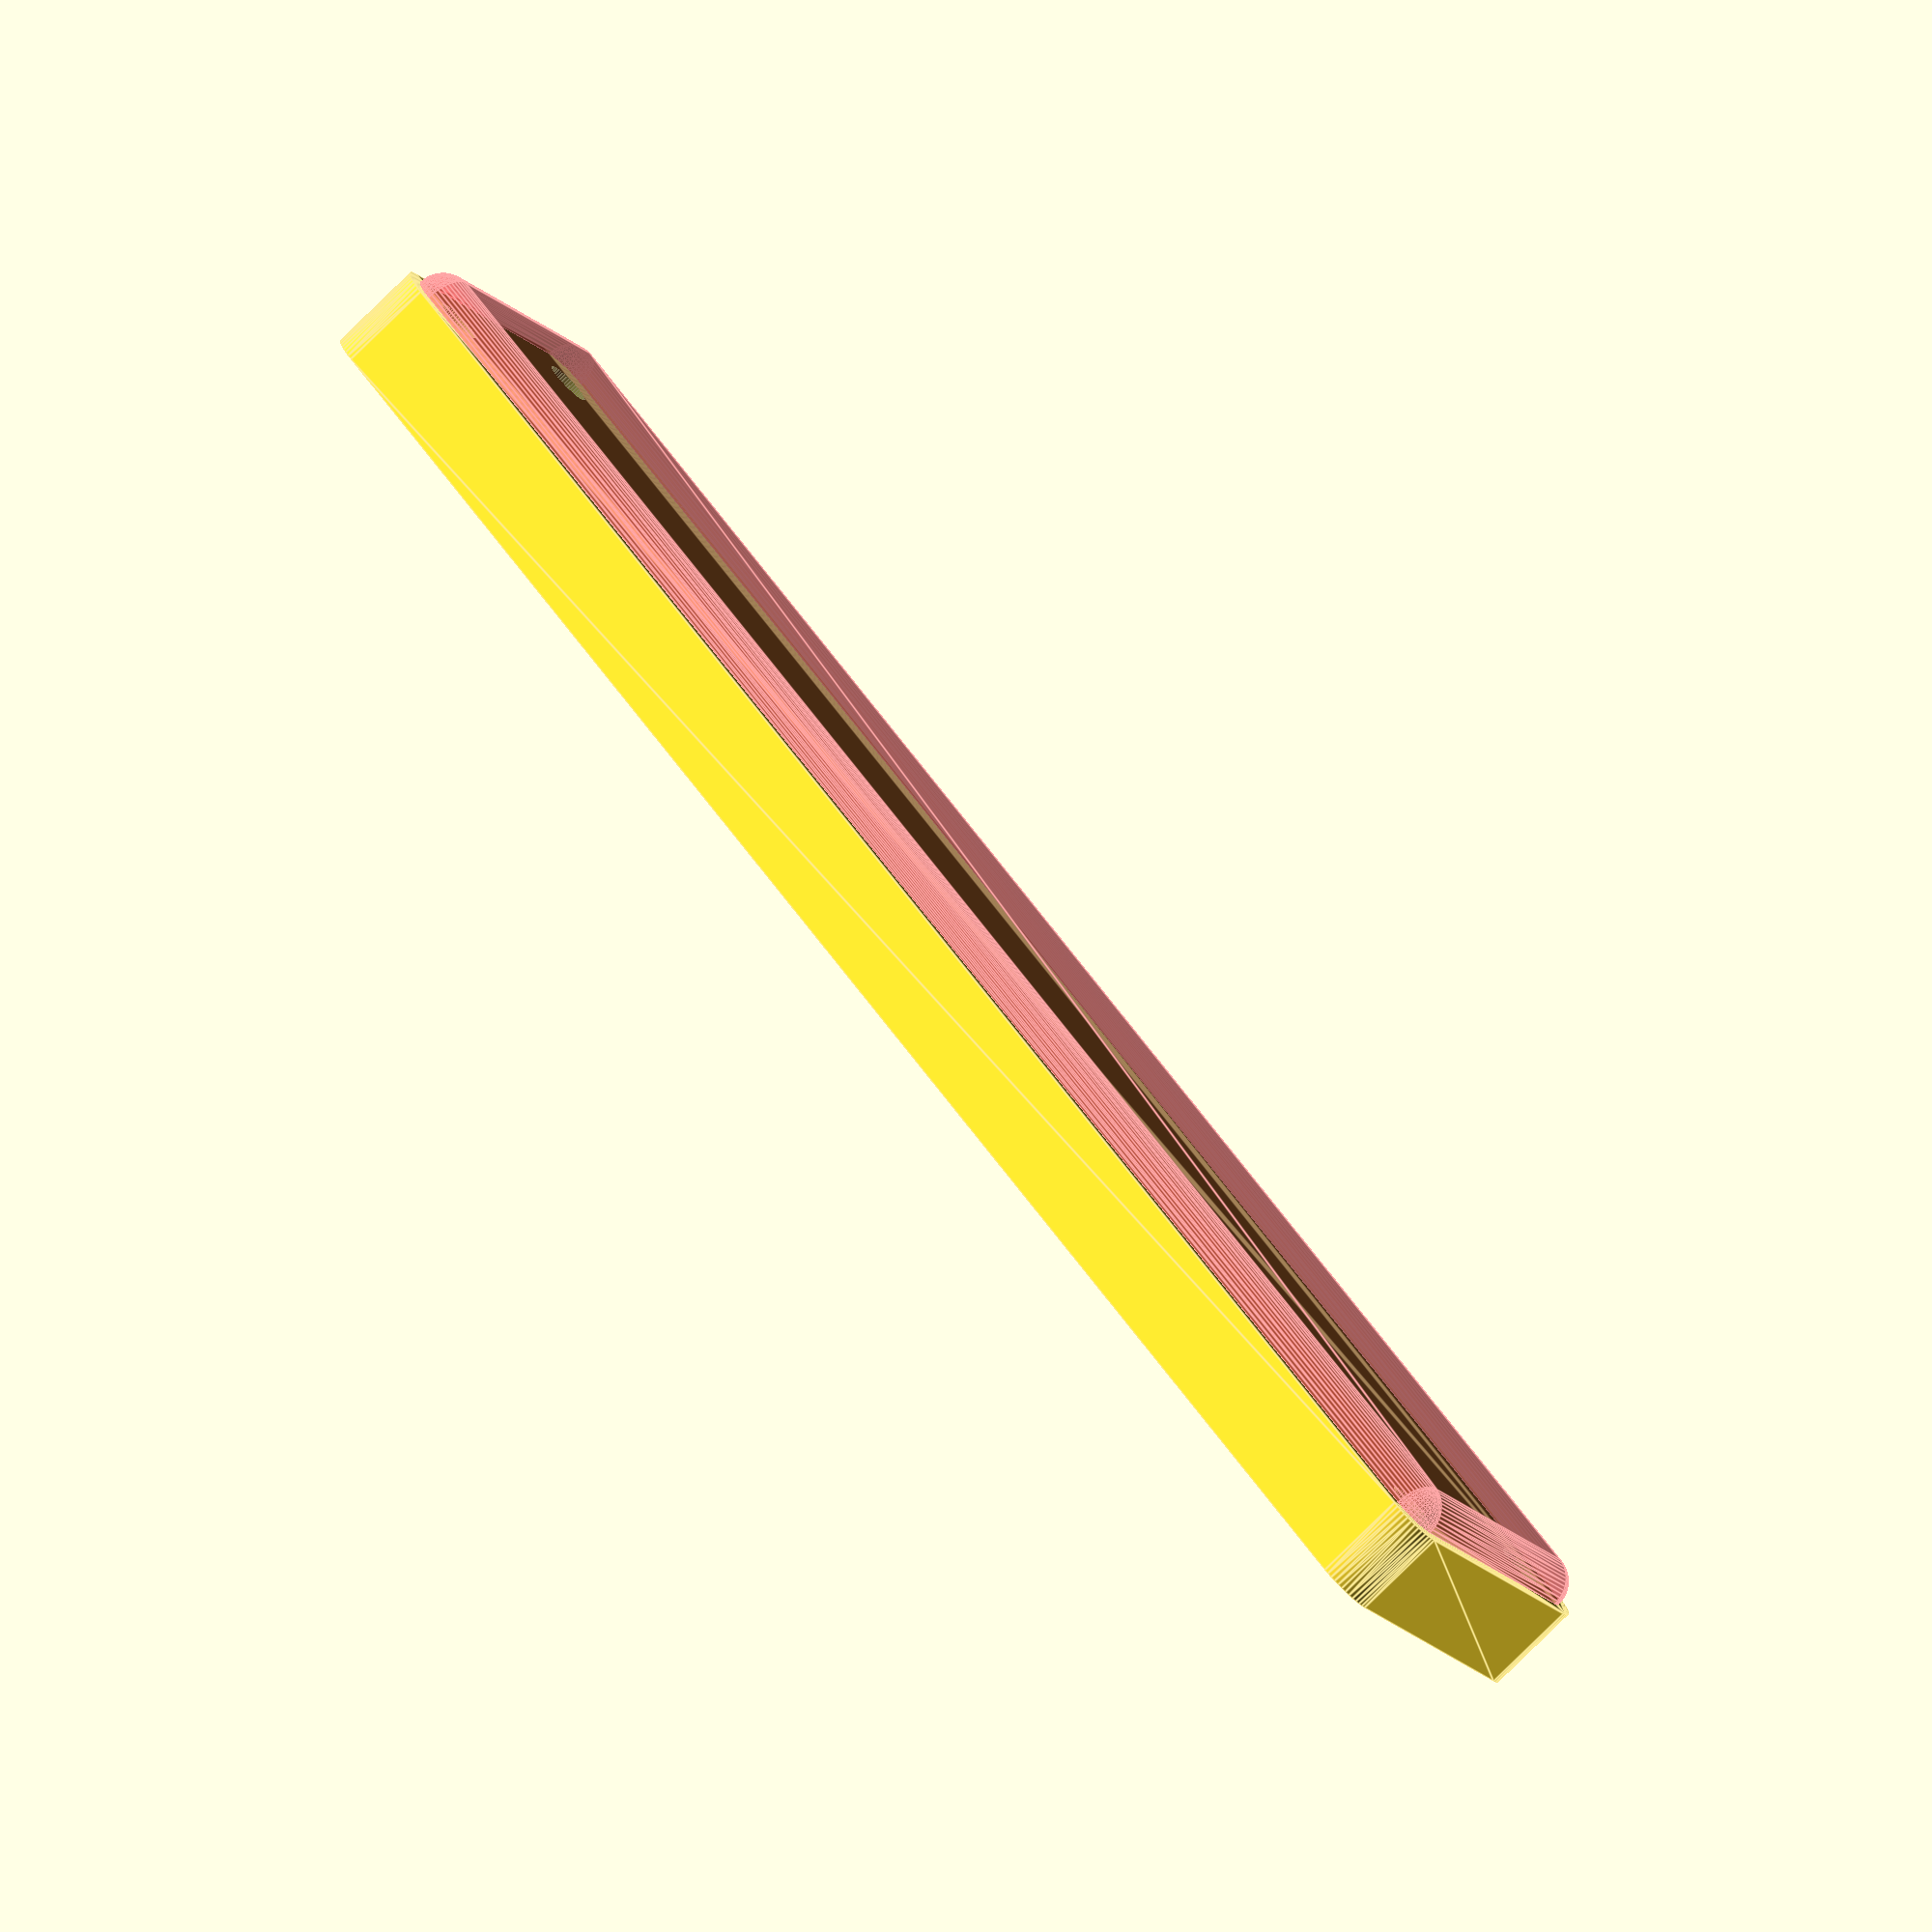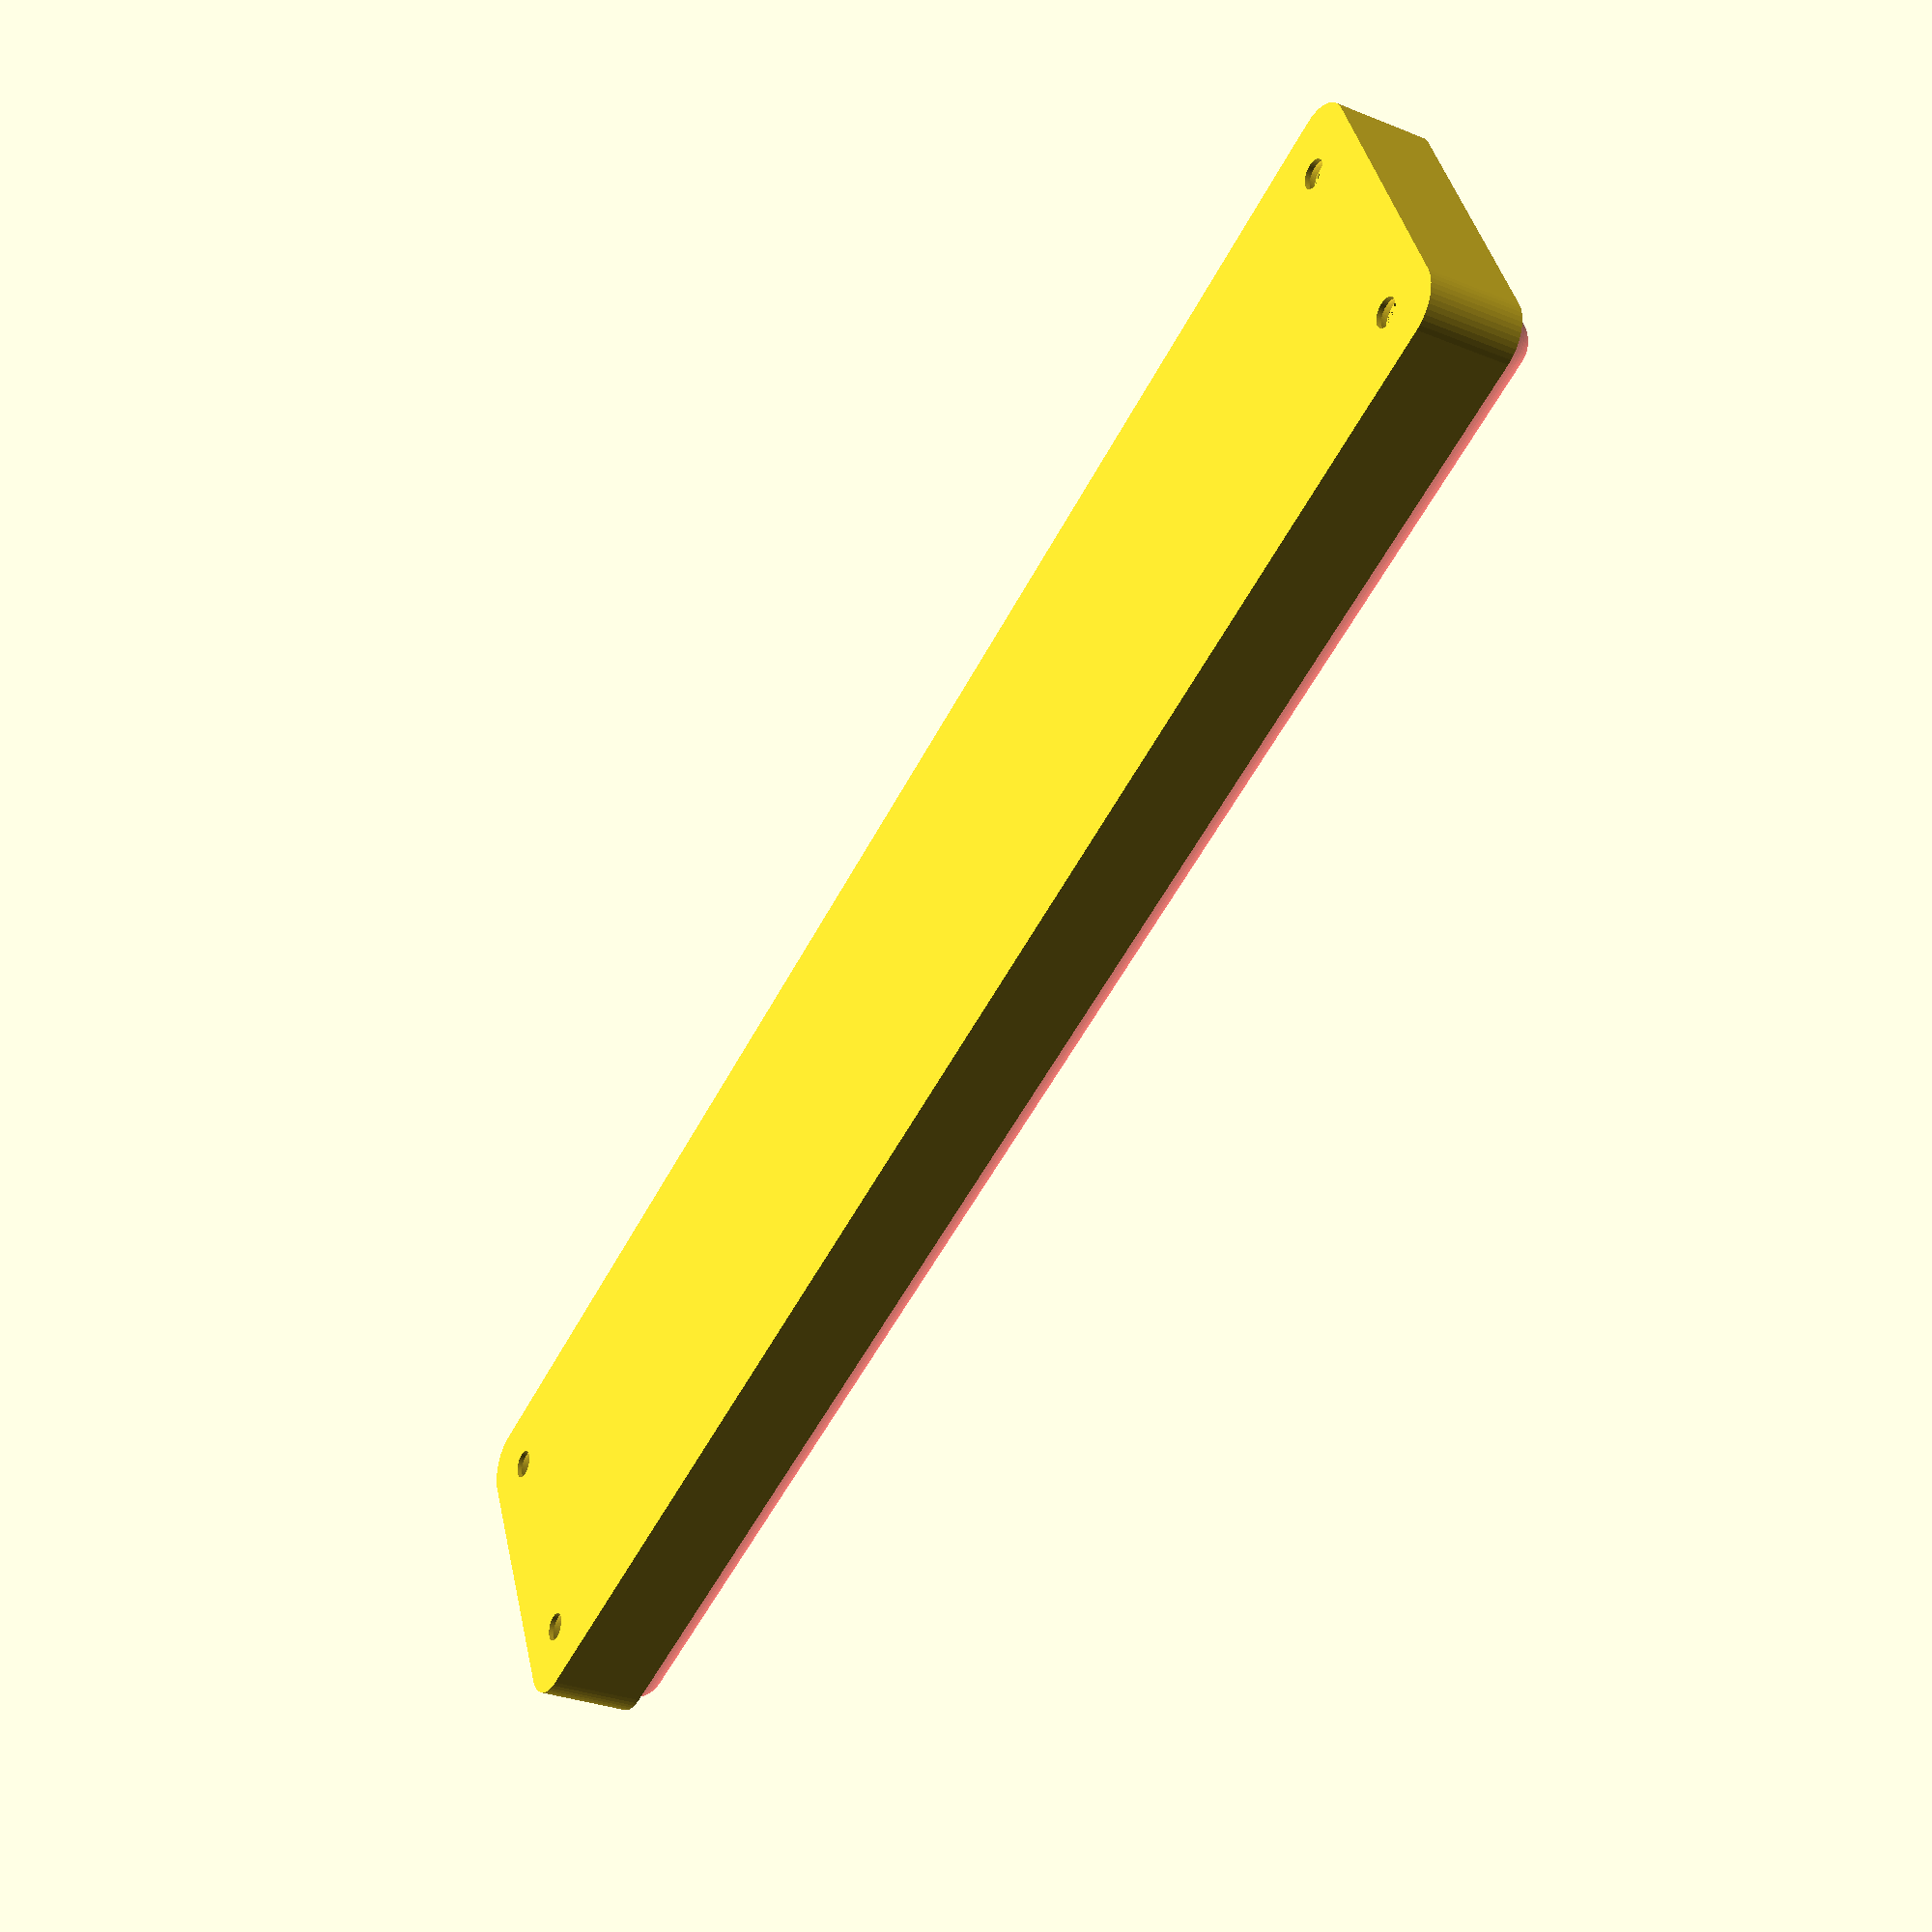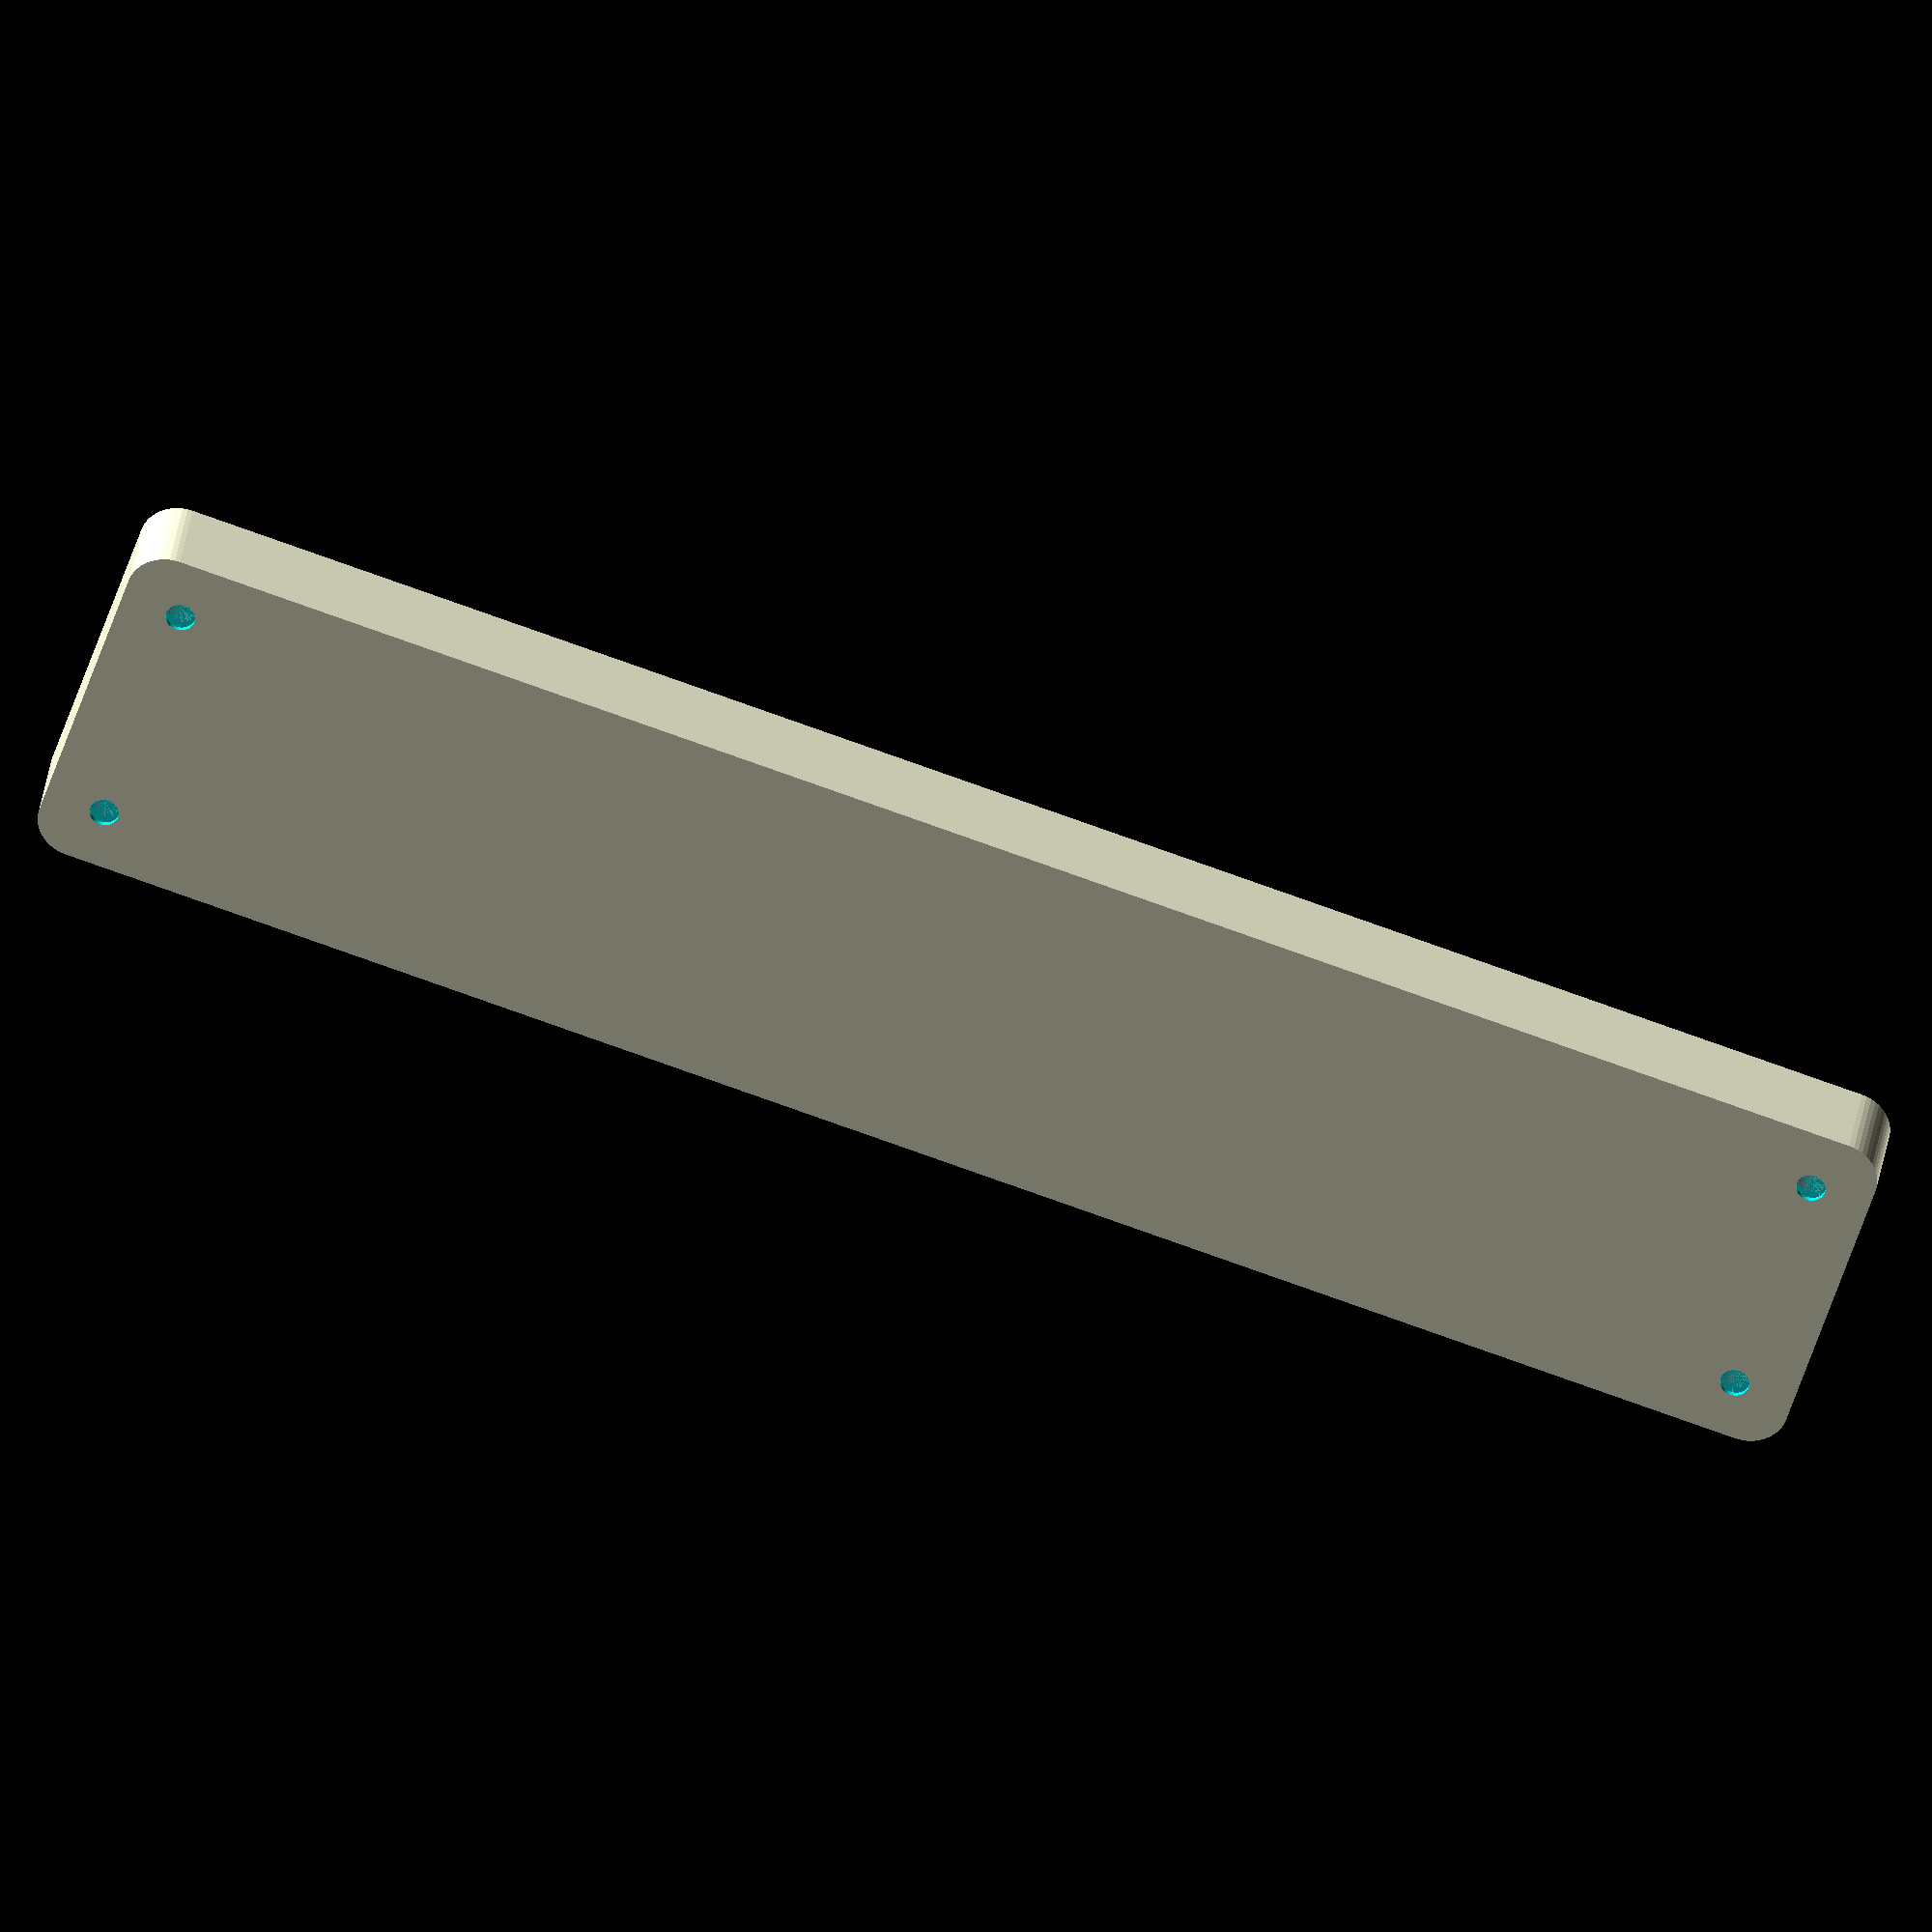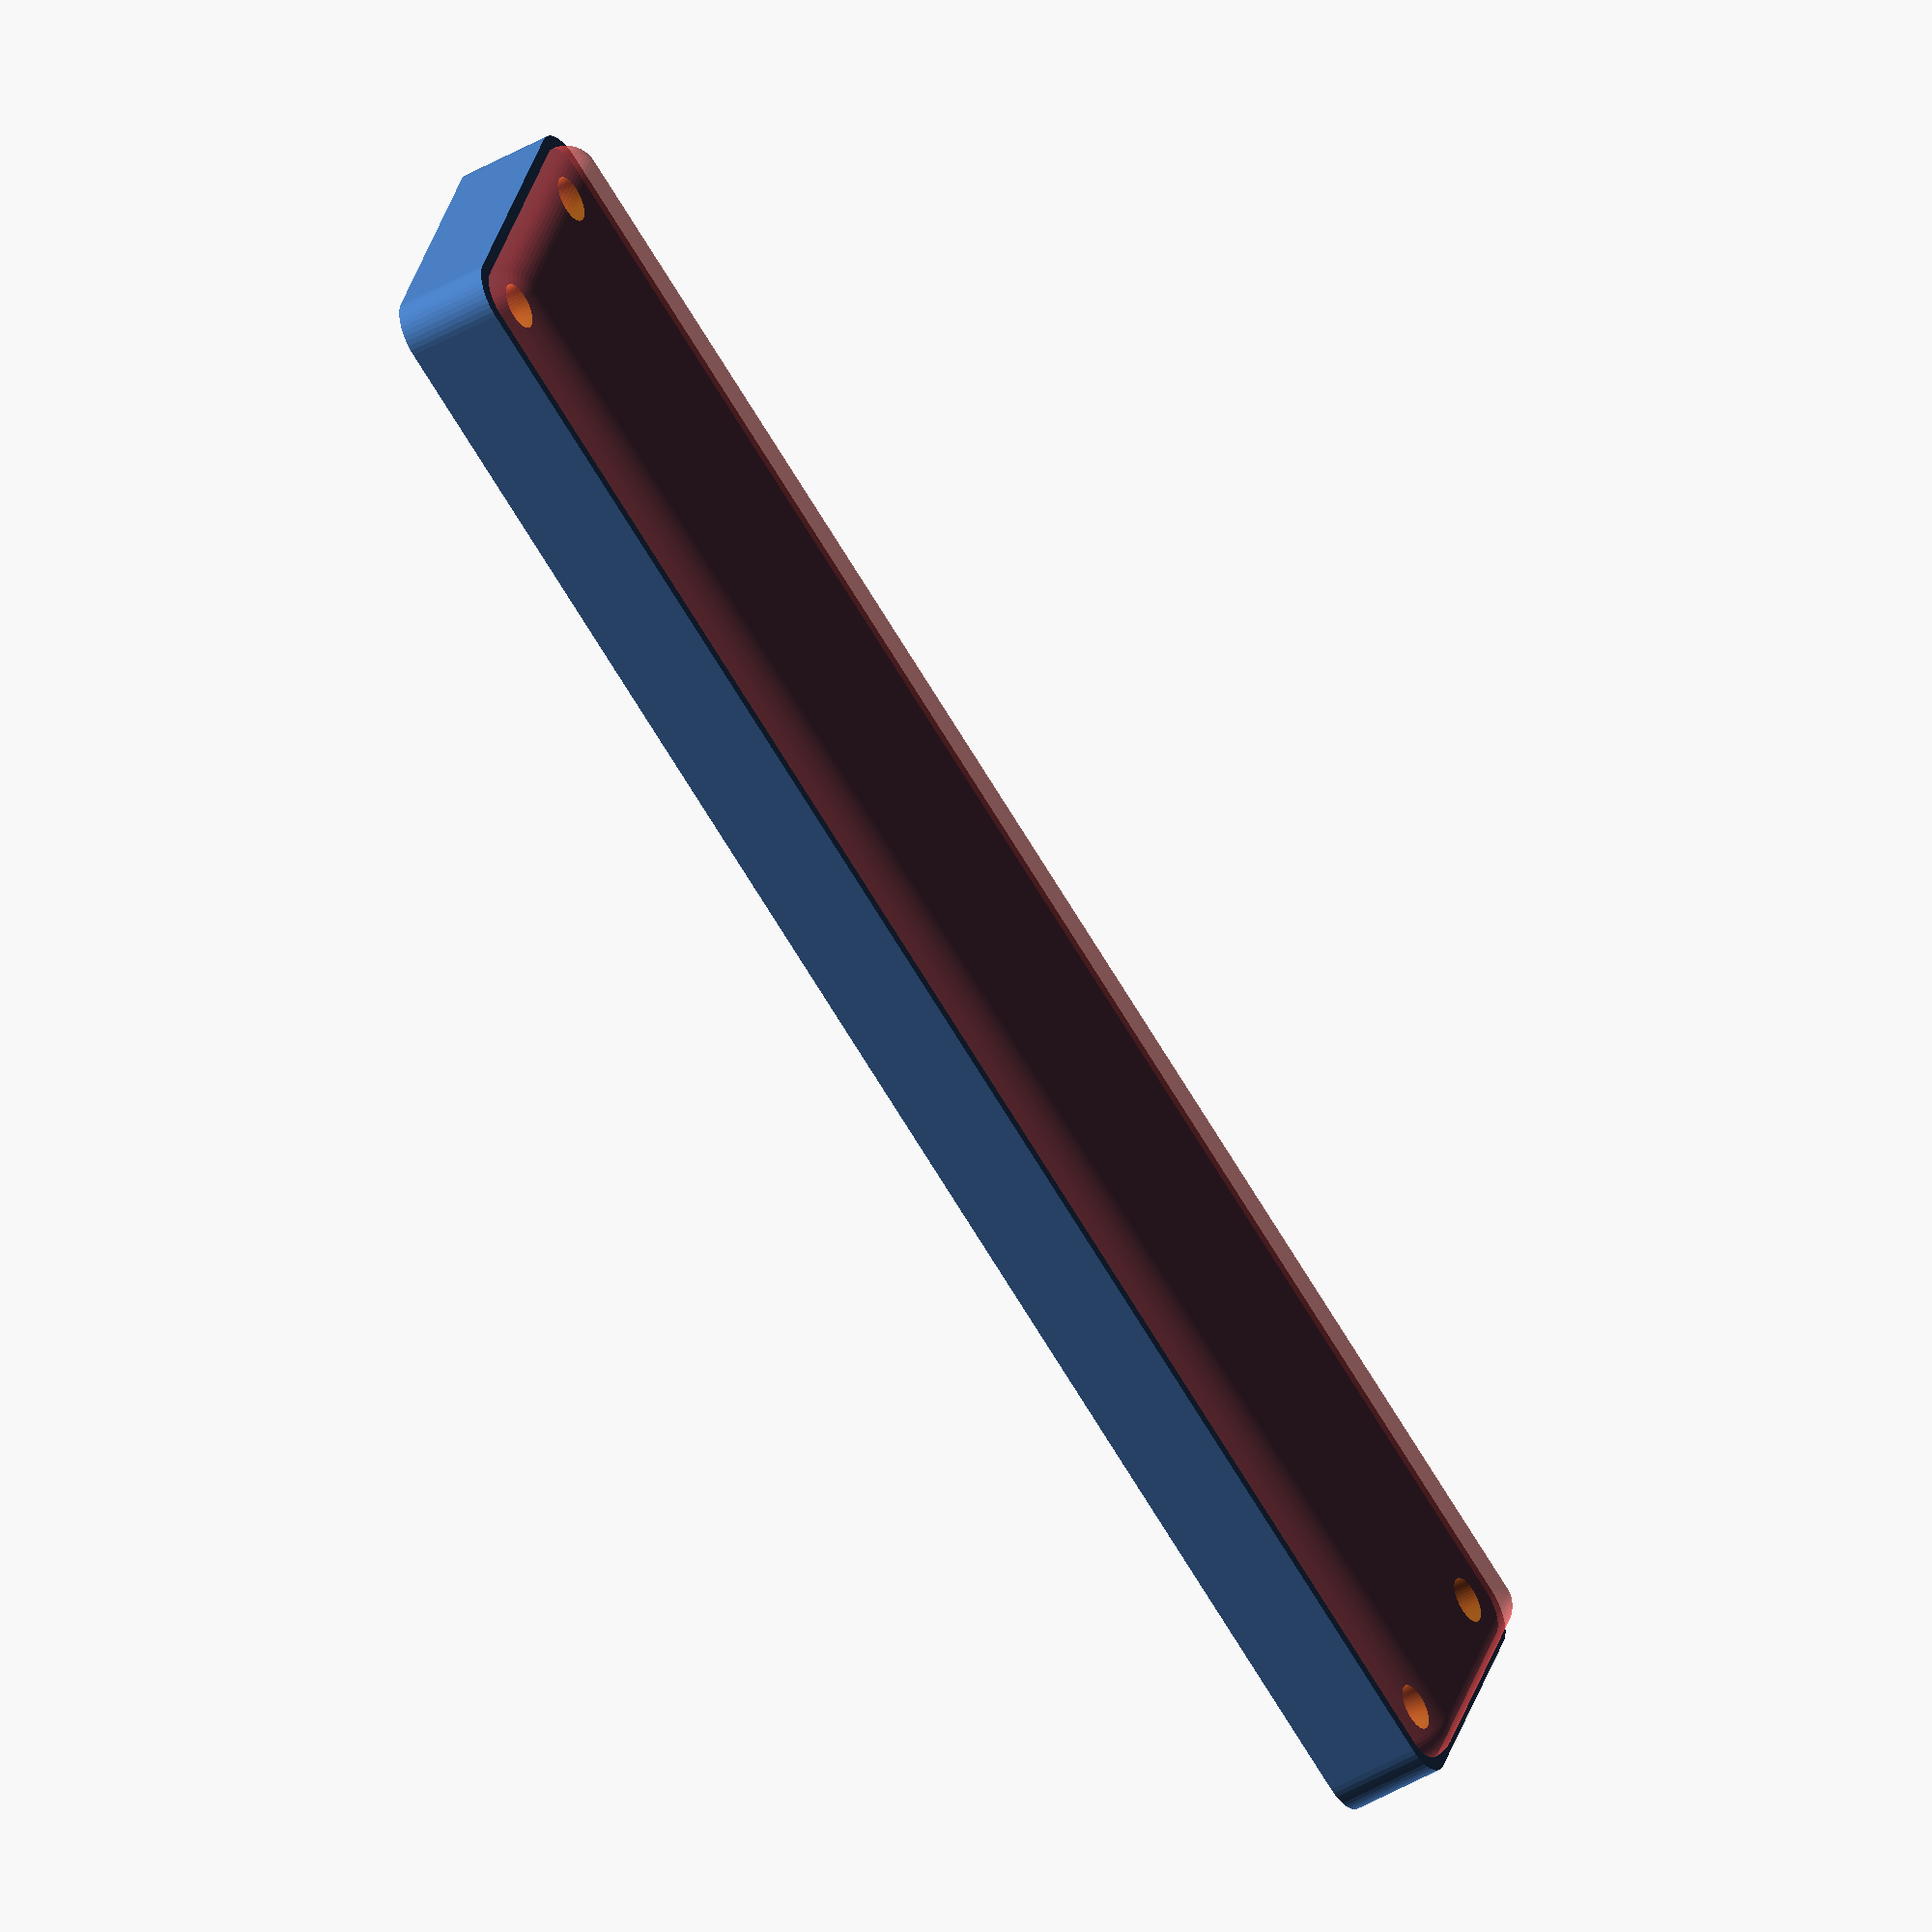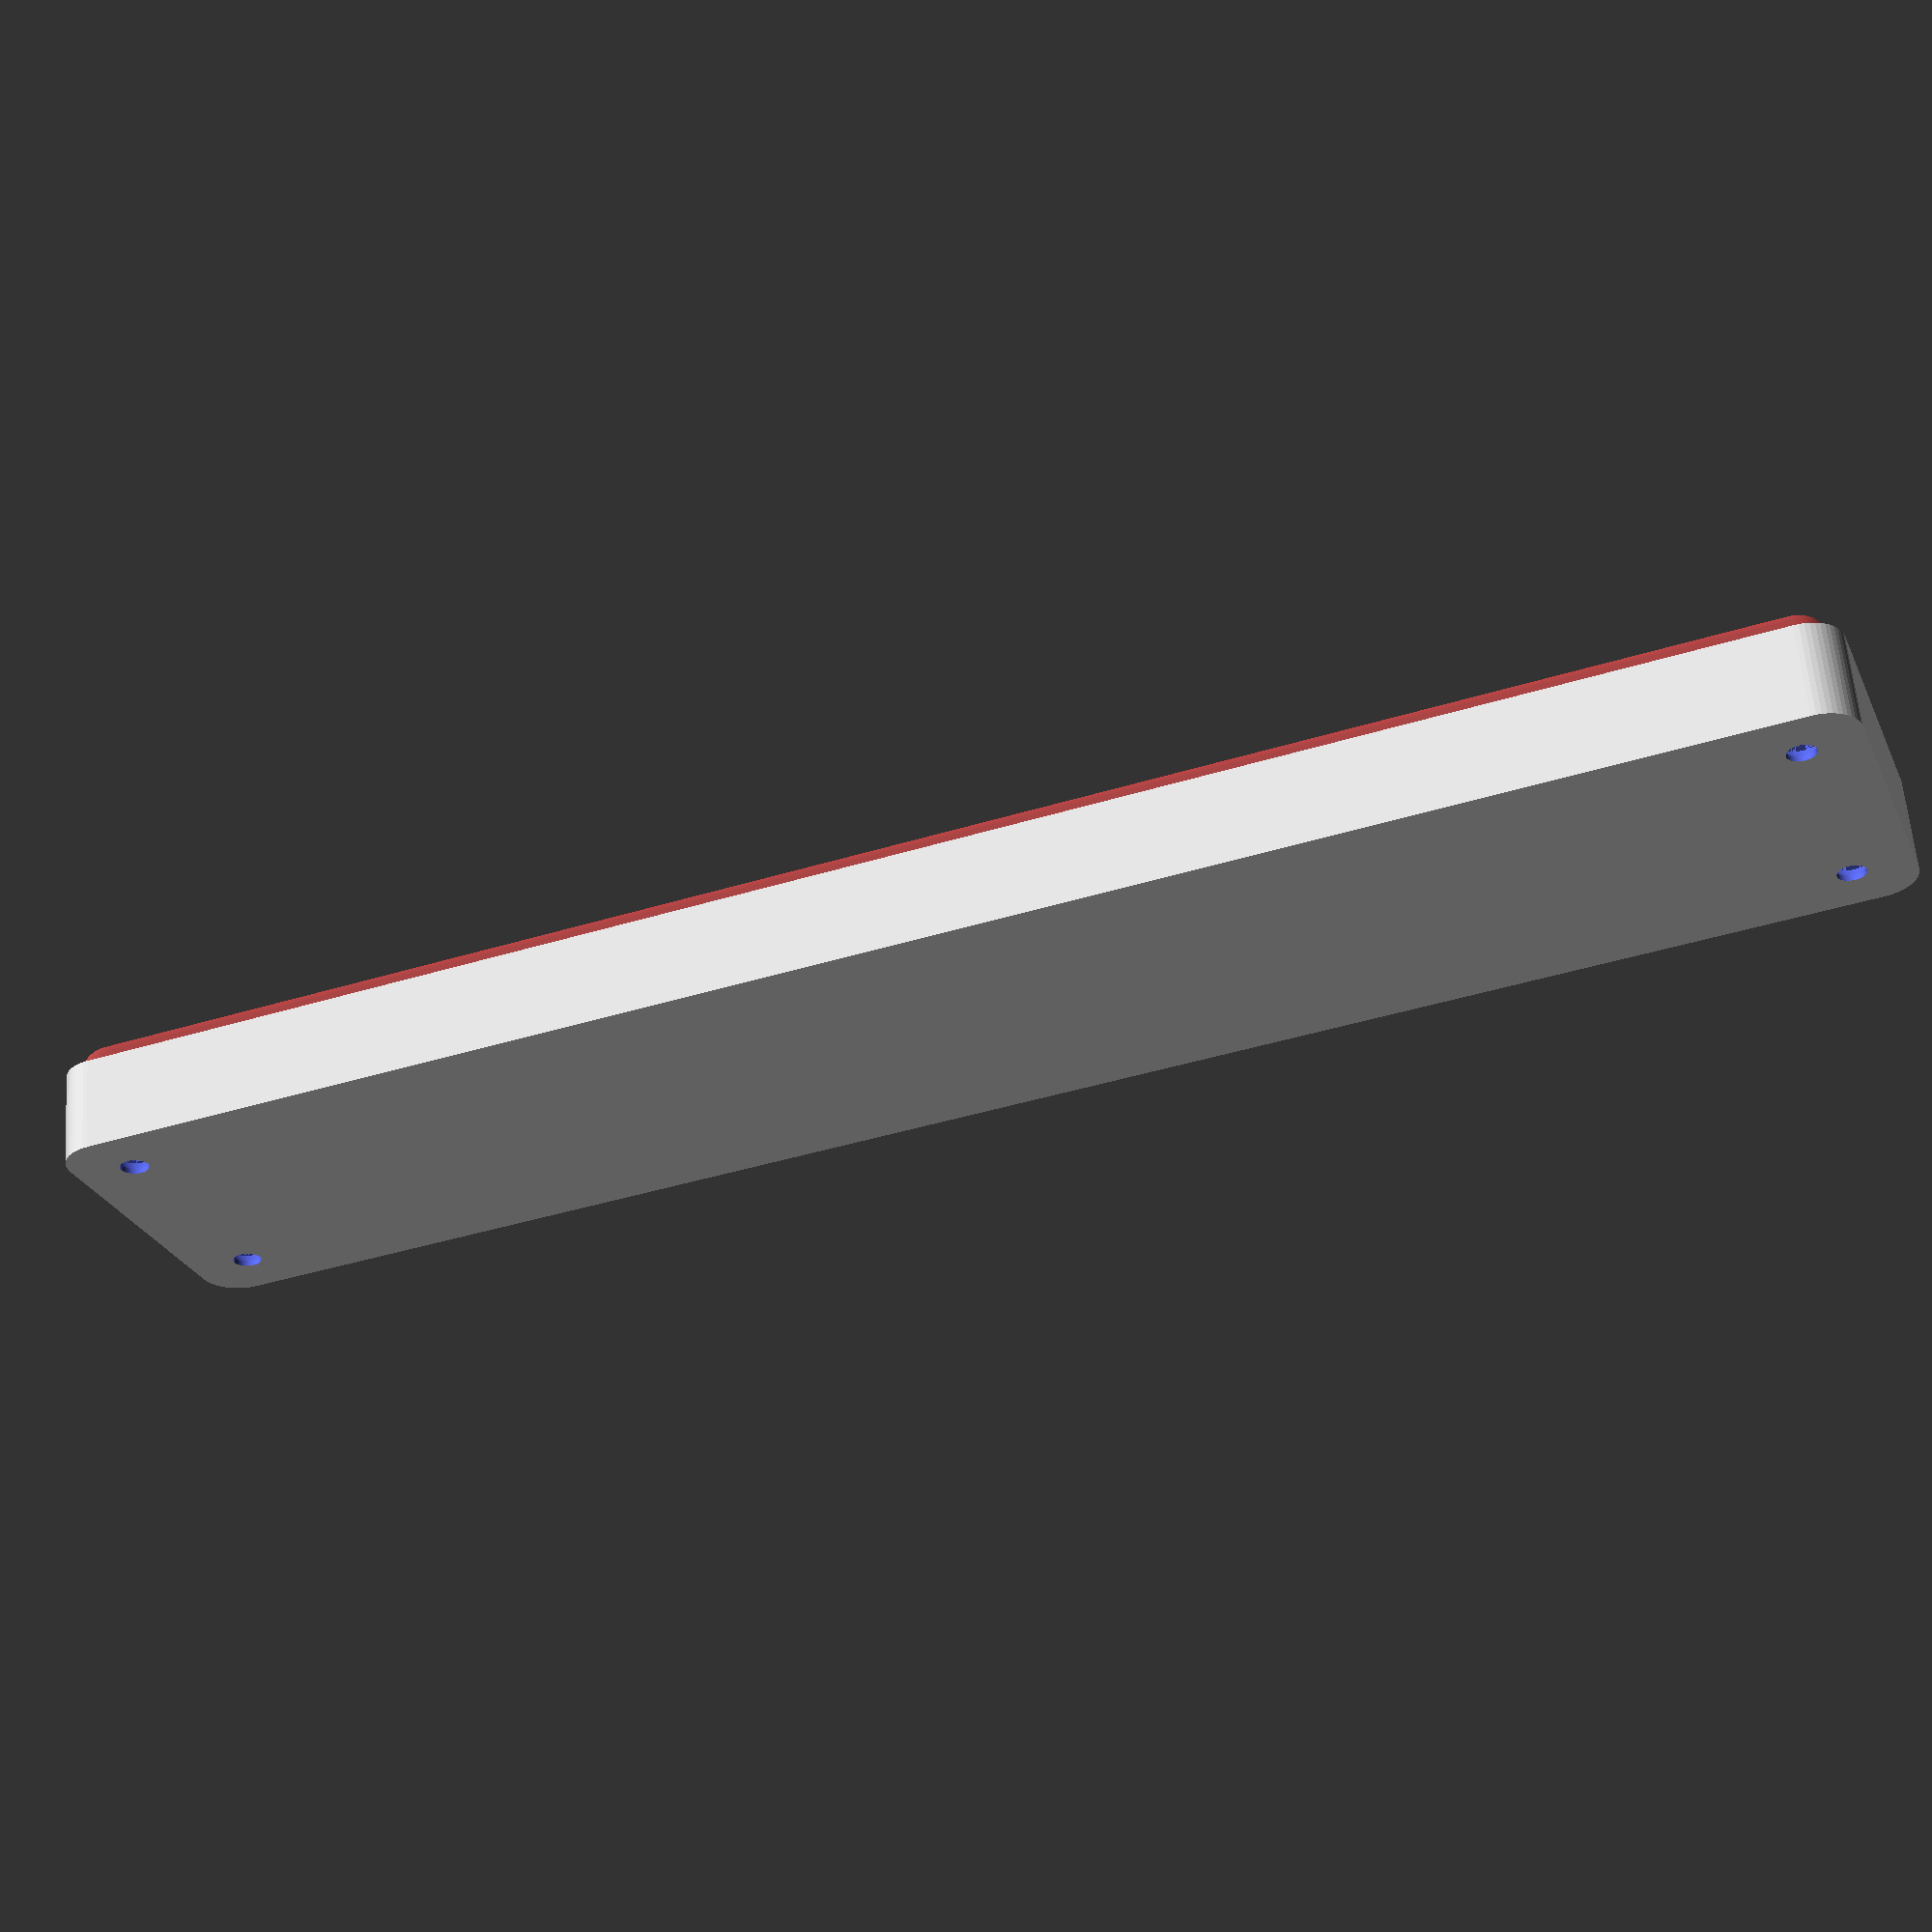
<openscad>
$fn = 50;


difference() {
	union() {
		hull() {
			translate(v = [-17.5000000000, 107.5000000000, 0]) {
				cylinder(h = 12, r = 5);
			}
			translate(v = [17.5000000000, 107.5000000000, 0]) {
				cylinder(h = 12, r = 5);
			}
			translate(v = [-17.5000000000, -107.5000000000, 0]) {
				cylinder(h = 12, r = 5);
			}
			translate(v = [17.5000000000, -107.5000000000, 0]) {
				cylinder(h = 12, r = 5);
			}
		}
	}
	union() {
		translate(v = [-15.0000000000, -105.0000000000, 2]) {
			rotate(a = [0, 0, 0]) {
				difference() {
					union() {
						translate(v = [0, 0, -6.0000000000]) {
							cylinder(h = 6, r = 1.5000000000);
						}
						translate(v = [0, 0, -6.0000000000]) {
							cylinder(h = 6, r = 1.8000000000);
						}
						translate(v = [0, 0, -1.7000000000]) {
							cylinder(h = 1.7000000000, r1 = 1.5000000000, r2 = 2.9000000000);
						}
						cylinder(h = 250, r = 2.9000000000);
						translate(v = [0, 0, -6.0000000000]) {
							cylinder(h = 6, r = 1.5000000000);
						}
					}
					union();
				}
			}
		}
		translate(v = [15.0000000000, -105.0000000000, 2]) {
			rotate(a = [0, 0, 0]) {
				difference() {
					union() {
						translate(v = [0, 0, -6.0000000000]) {
							cylinder(h = 6, r = 1.5000000000);
						}
						translate(v = [0, 0, -6.0000000000]) {
							cylinder(h = 6, r = 1.8000000000);
						}
						translate(v = [0, 0, -1.7000000000]) {
							cylinder(h = 1.7000000000, r1 = 1.5000000000, r2 = 2.9000000000);
						}
						cylinder(h = 250, r = 2.9000000000);
						translate(v = [0, 0, -6.0000000000]) {
							cylinder(h = 6, r = 1.5000000000);
						}
					}
					union();
				}
			}
		}
		translate(v = [-15.0000000000, 105.0000000000, 2]) {
			rotate(a = [0, 0, 0]) {
				difference() {
					union() {
						translate(v = [0, 0, -6.0000000000]) {
							cylinder(h = 6, r = 1.5000000000);
						}
						translate(v = [0, 0, -6.0000000000]) {
							cylinder(h = 6, r = 1.8000000000);
						}
						translate(v = [0, 0, -1.7000000000]) {
							cylinder(h = 1.7000000000, r1 = 1.5000000000, r2 = 2.9000000000);
						}
						cylinder(h = 250, r = 2.9000000000);
						translate(v = [0, 0, -6.0000000000]) {
							cylinder(h = 6, r = 1.5000000000);
						}
					}
					union();
				}
			}
		}
		translate(v = [15.0000000000, 105.0000000000, 2]) {
			rotate(a = [0, 0, 0]) {
				difference() {
					union() {
						translate(v = [0, 0, -6.0000000000]) {
							cylinder(h = 6, r = 1.5000000000);
						}
						translate(v = [0, 0, -6.0000000000]) {
							cylinder(h = 6, r = 1.8000000000);
						}
						translate(v = [0, 0, -1.7000000000]) {
							cylinder(h = 1.7000000000, r1 = 1.5000000000, r2 = 2.9000000000);
						}
						cylinder(h = 250, r = 2.9000000000);
						translate(v = [0, 0, -6.0000000000]) {
							cylinder(h = 6, r = 1.5000000000);
						}
					}
					union();
				}
			}
		}
		translate(v = [0, 0, 3]) {
			#hull() {
				union() {
					translate(v = [-17.0000000000, 107.0000000000, 4]) {
						cylinder(h = 5, r = 4);
					}
					translate(v = [-17.0000000000, 107.0000000000, 4]) {
						sphere(r = 4);
					}
					translate(v = [-17.0000000000, 107.0000000000, 9]) {
						sphere(r = 4);
					}
				}
				union() {
					translate(v = [17.0000000000, 107.0000000000, 4]) {
						cylinder(h = 5, r = 4);
					}
					translate(v = [17.0000000000, 107.0000000000, 4]) {
						sphere(r = 4);
					}
					translate(v = [17.0000000000, 107.0000000000, 9]) {
						sphere(r = 4);
					}
				}
				union() {
					translate(v = [-17.0000000000, -107.0000000000, 4]) {
						cylinder(h = 5, r = 4);
					}
					translate(v = [-17.0000000000, -107.0000000000, 4]) {
						sphere(r = 4);
					}
					translate(v = [-17.0000000000, -107.0000000000, 9]) {
						sphere(r = 4);
					}
				}
				union() {
					translate(v = [17.0000000000, -107.0000000000, 4]) {
						cylinder(h = 5, r = 4);
					}
					translate(v = [17.0000000000, -107.0000000000, 4]) {
						sphere(r = 4);
					}
					translate(v = [17.0000000000, -107.0000000000, 9]) {
						sphere(r = 4);
					}
				}
			}
		}
	}
}
</openscad>
<views>
elev=76.6 azim=128.7 roll=314.8 proj=o view=edges
elev=209.9 azim=293.7 roll=300.7 proj=p view=solid
elev=148.4 azim=71.9 roll=352.5 proj=o view=solid
elev=225.1 azim=292.1 roll=236.0 proj=o view=wireframe
elev=119.1 azim=290.0 roll=4.6 proj=p view=solid
</views>
